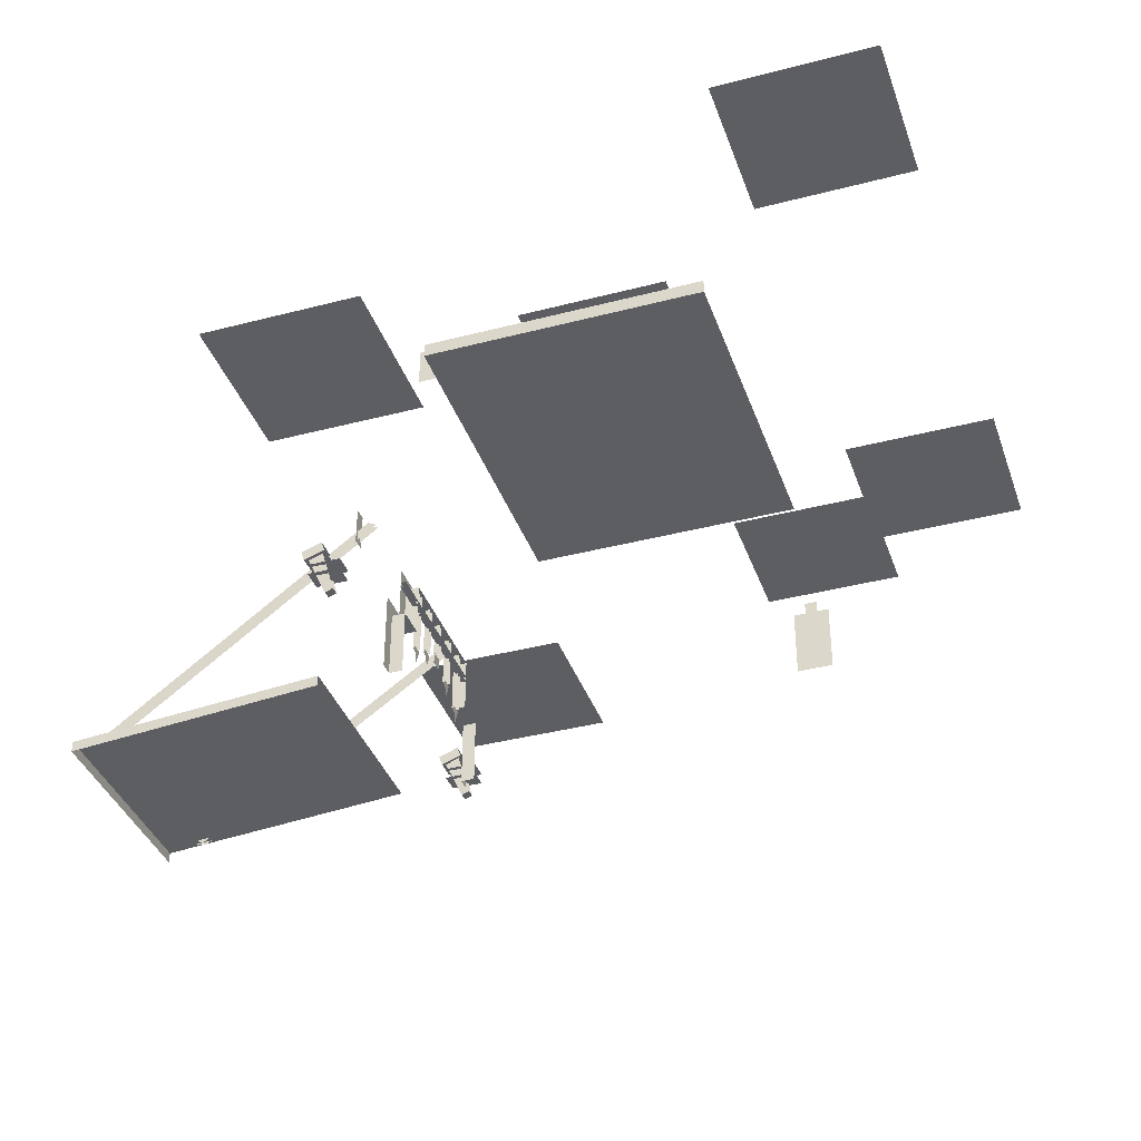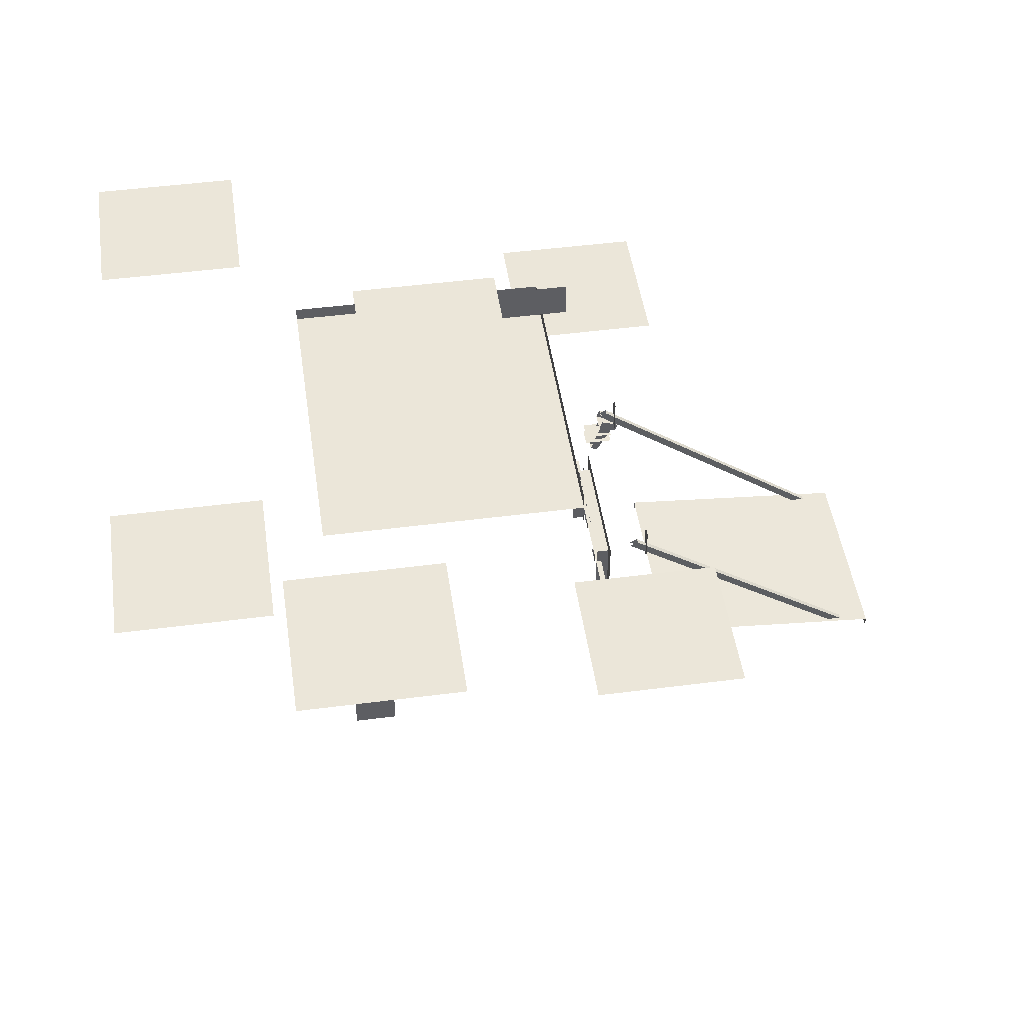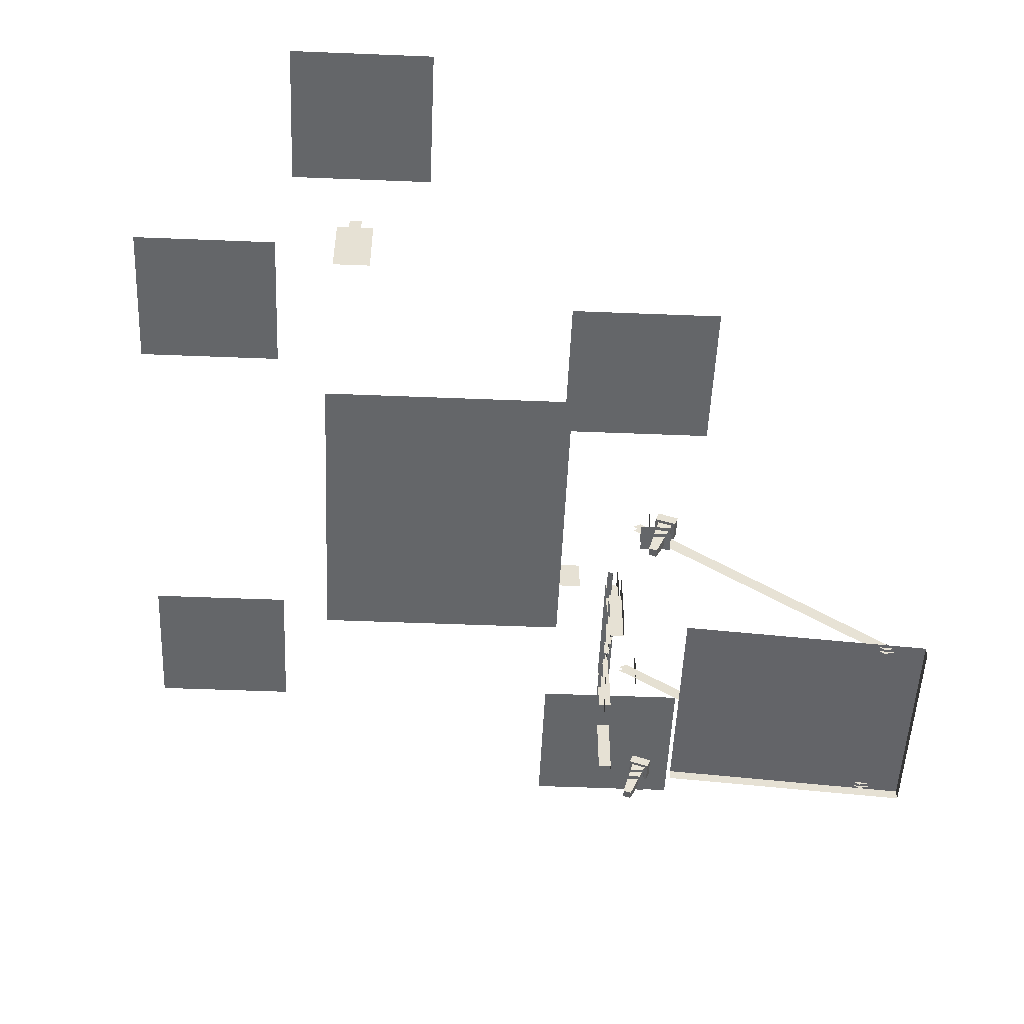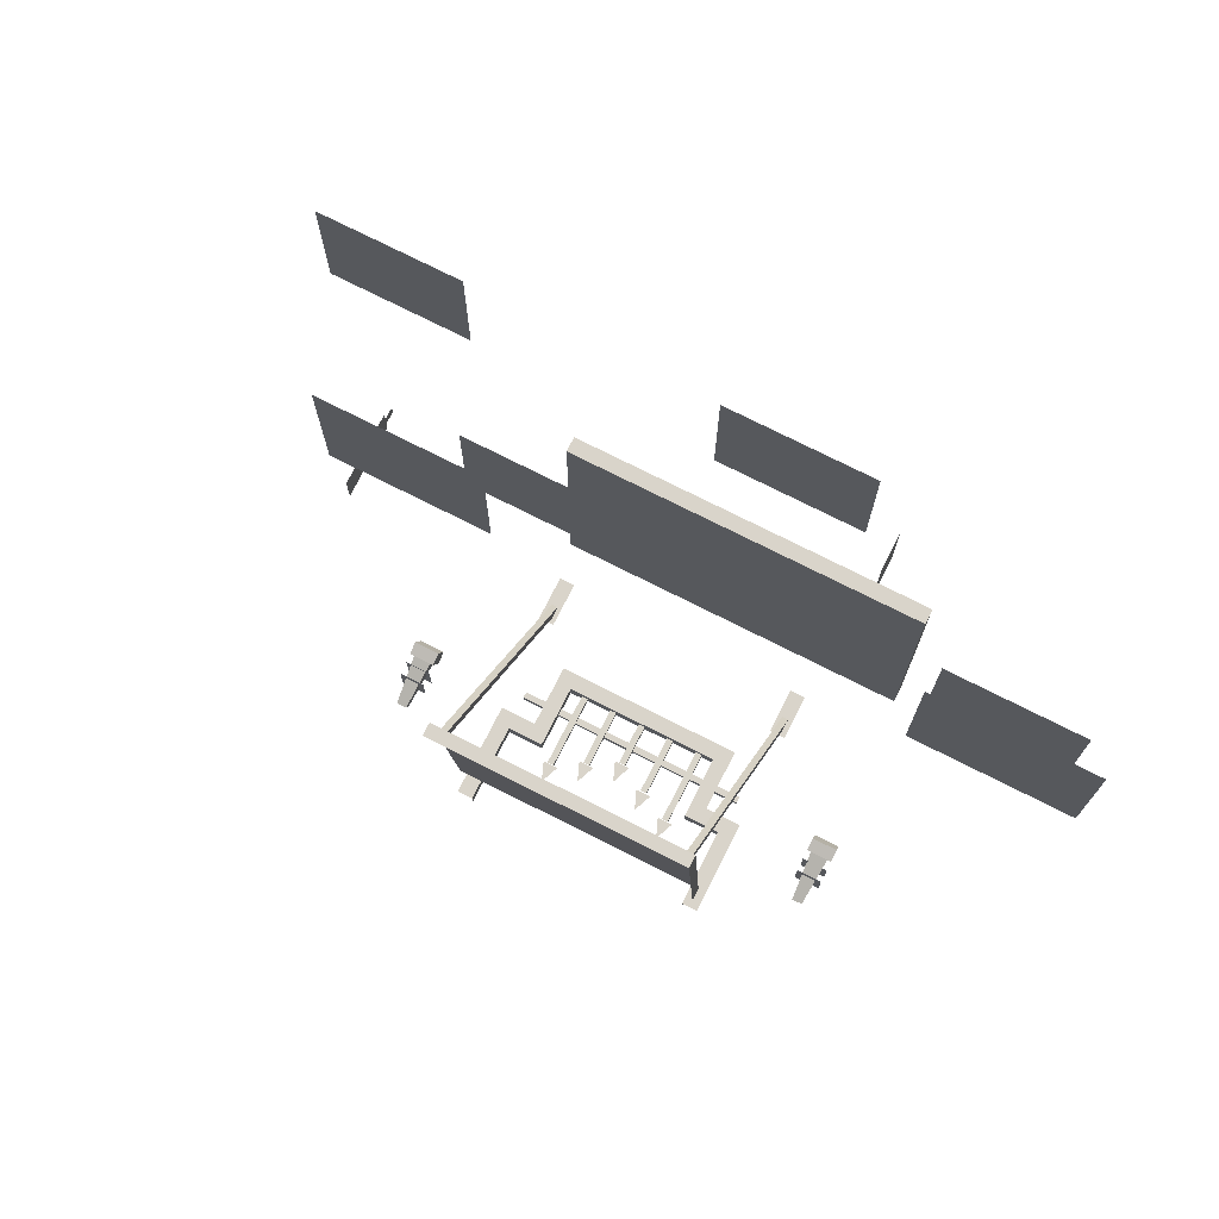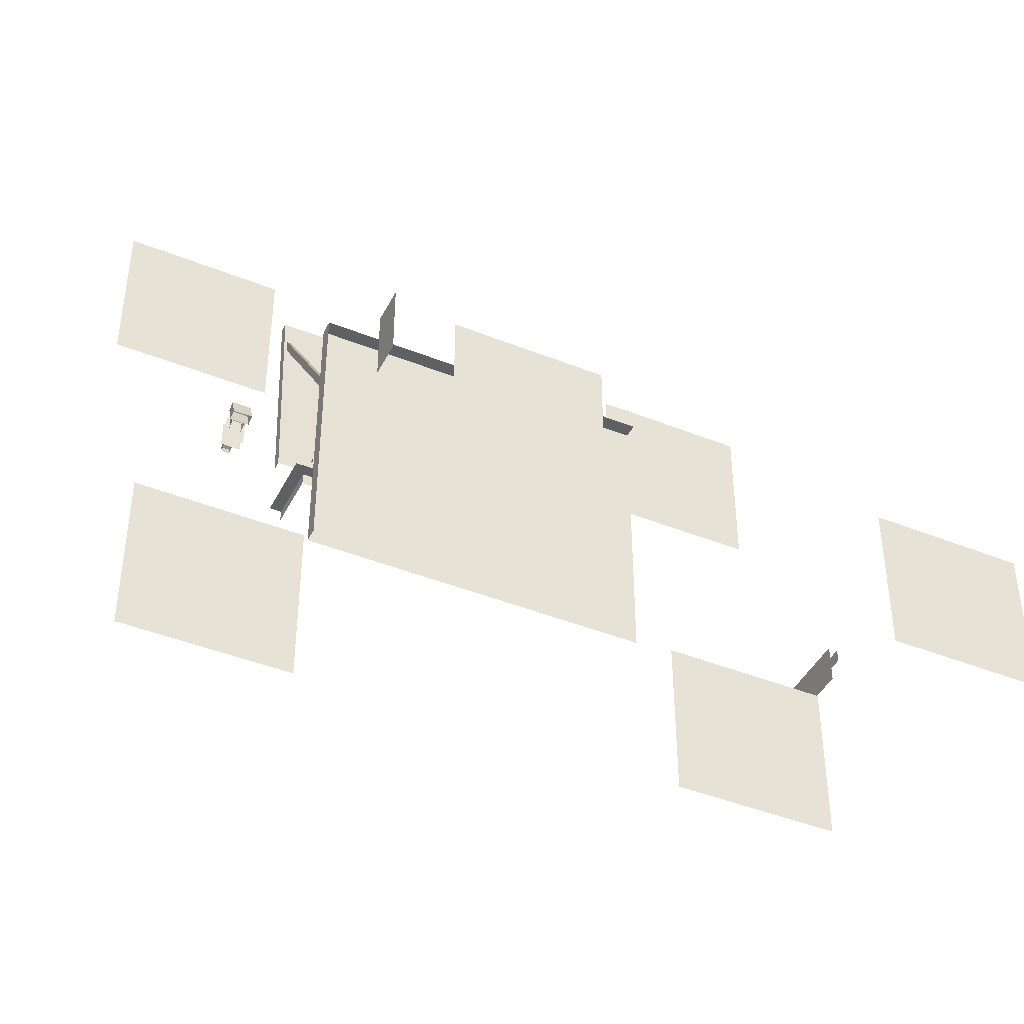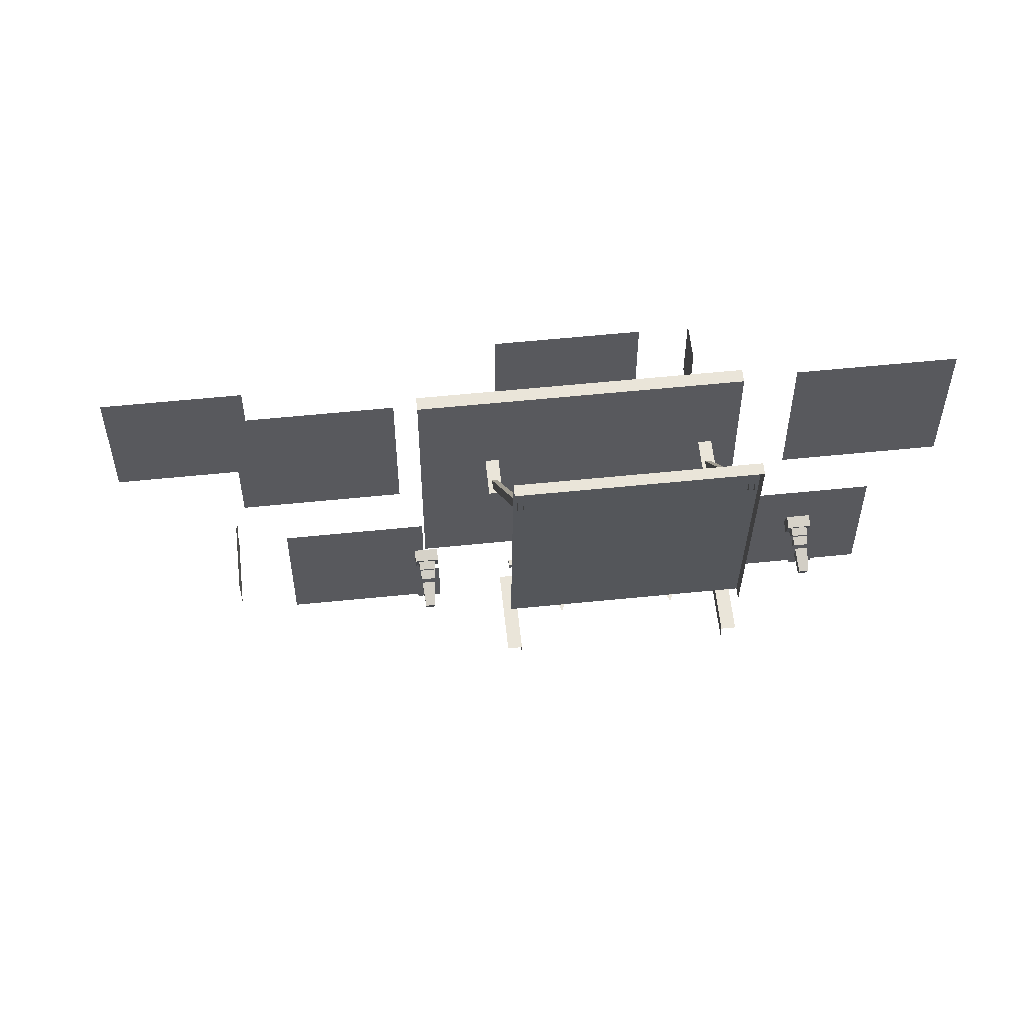
<metadata>
{"format":"obj","ext":"obj","renderer":"f3d","projection":"perspective","resolution":1024,"background":"white","views":[{"elev":-37.8,"azim":108.4,"up":"+Y"},{"elev":47.8,"azim":-98.3,"up":"+Y"},{"elev":-51.7,"azim":-92.5,"up":"+Y"},{"elev":74.8,"azim":26.8,"up":"+Z"},{"elev":-43.2,"azim":154.6,"up":"+Z"},{"elev":58.6,"azim":-6.0,"up":"+Z"}]}
</metadata>
<code>
g base_castle_3_Add_2
v -7.21 7.151 -2.125
v -7.21 6.901 -2.125
v -7.21 6.901 -1.875
v -7.21 7.151 -1.875
v -7.21 6.901 -1.625
v -7.21 6.901 -2.375
v -7.21 5.445 -2.375
v -7.21 5.445 -1.625
v -7.21 6.901 -1.625
v -7.21 6.901 -2.125
v 1.877 3.402 4.397
v 1.877 4.123 4.397
v 2.123 4.123 4.397
v 2.123 3.402 4.397
v -1.877 3.402 4.397
v -2.123 3.402 4.397
v -2.123 4.123 4.397
v -1.877 4.123 4.397
g base_castle_3_Add_2_0
f -16 -17 -18
f -18 -15 -16
f -17 -16 -14
f -11 -12 -13
f -13 -10 -11
f -13 -9 -10
f -6 -7 -8
f -5 -6 -8
f -2 -3 -4
f -1 -2 -4
v 1.942 0.2483 9.159
v 2.05 3.831 4.202
v 2.05 3.75 4.044
v 1.942 0.2036 8.95
v 1.95 3.831 4.202
v 1.842 0.2483 9.159
v 1.842 0.2036 8.95
v 1.95 3.75 4.044
v 1.95 3.831 4.202
v 2.05 3.831 4.202
v 1.942 0.2483 9.159
v 1.842 0.2483 9.159
v 1.87 2.425 3.473
v 1.87 2.425 3.573
v -1.87 2.425 3.573
v -1.87 2.425 3.473
v 1.87 2.325 3.473
v -1.87 2.325 3.473
v -1.87 2.325 3.573
v 1.87 2.325 3.573
v -0.45 1.811 3.624
v -0.55 1.811 3.624
v -0.55 2.75 3.622
v -0.45 2.75 3.622
v -0.95 2.75 3.622
v -0.95 2.75 3.522
v -0.95 1.561 3.524
v -0.95 1.561 3.624
v -0.95 2.75 3.622
v -0.95 1.561 3.624
v -1.05 1.561 3.624
v -1.05 2.75 3.622
v -1.05 1.561 3.624
v -1.05 1.561 3.524
v -1.05 2.75 3.522
v -1.05 2.75 3.622
v -0.55 1.811 3.524
v -0.55 2.75 3.522
v -0.55 2.75 3.622
v -0.55 1.811 3.624
v -0.45 1.811 3.624
v -0.45 2.75 3.622
v -0.45 2.75 3.522
v -0.45 1.811 3.524
v -0.05 2.061 3.624
v -0.05 2.061 3.524
v -0.05 2.75 3.522
v -0.05 2.75 3.622
v -0.05 2.75 3.622
v 0.05 2.75 3.622
v 0.05 2.061 3.624
v -0.05 2.061 3.624
v 0.05 2.061 3.624
v 0.05 2.75 3.622
v 0.05 2.75 3.522
v 0.05 2.061 3.524
v 0.45 1.811 3.524
v 0.45 2.75 3.522
v 0.45 2.75 3.622
v 0.45 1.811 3.624
v 0.45 2.75 3.622
v 0.55 2.75 3.622
v 0.55 1.811 3.624
v 0.45 1.811 3.624
v 0.55 1.811 3.624
v 0.55 2.75 3.622
v 0.55 2.75 3.522
v 0.55 1.811 3.524
v 0.95 2.75 3.622
v 0.95 1.561 3.624
v 0.95 1.561 3.524
v 0.95 2.75 3.522
v 0.95 2.75 3.622
v 1.05 2.75 3.622
v 1.05 1.561 3.624
v 0.95 1.561 3.624
v 1.05 1.561 3.624
v 1.05 2.75 3.622
v 1.05 2.75 3.522
v 1.05 1.561 3.524
v 1.87 2.425 3.573
v 1.87 2.325 3.573
v -1.87 2.325 3.573
v -1.87 2.425 3.573
v -0.8779 1.561 3.566
v -1 1.258 3.566
v -1.122 1.561 3.566
v -0.3779 1.811 3.566
v -0.5 1.508 3.566
v -0.6221 1.811 3.566
v 0.1221 2.061 3.566
v 0 1.758 3.566
v -0.1221 2.061 3.566
v 0.6221 1.811 3.566
v 0.5 1.508 3.566
v 0.3779 1.811 3.566
v 1.122 1.561 3.566
v 1 1.258 3.566
v 0.8779 1.561 3.566
v -1.942 0.2483 9.159
v -1.942 0.2036 8.95
v -2.05 3.75 4.044
v -2.05 3.831 4.202
v -1.95 3.831 4.202
v -1.95 3.75 4.044
v -1.842 0.2036 8.95
v -1.842 0.2483 9.159
v -1.95 3.831 4.202
v -1.842 0.2483 9.159
v -1.942 0.2483 9.159
v -2.05 3.831 4.202
v 2.014 0.6 5
v 2.014 0.3964 5
v 2.014 0 9.75
v 2.014 0.2036 9.75
v -2.014 0 9.75
v -2.014 0.2036 9.75
v -1.77 0.2036 9.75
v -1.77 0 9.75
v 1.77 0 9.75
v 1.77 0.2036 9.75
v 2.014 0.2036 9.75
v 2.014 0 9.75
v -1.77 0.6 5
v -1.77 0.2036 9.75
v -2.014 0.2036 9.75
v -2.014 0.6 5
v 1.77 0.2036 9.75
v 1.77 0.6 5
v 2.014 0.6 5
v 2.014 0.2036 9.75
g base_castle_3_Add_2_1
f -129 -130 -131
f -128 -129 -131
f -125 -126 -127
f -124 -125 -127
f -121 -122 -123
f -120 -121 -123
f -117 -118 -119
f -116 -117 -119
f -113 -114 -115
f -112 -113 -115
f -109 -110 -111
f -108 -109 -111
f -105 -106 -107
f -104 -105 -107
f -101 -102 -103
f -100 -101 -103
f -97 -98 -99
f -96 -97 -99
f -93 -94 -95
f -92 -93 -95
f -89 -90 -91
f -88 -89 -91
f -85 -86 -87
f -84 -85 -87
f -81 -82 -83
f -80 -81 -83
f -77 -78 -79
f -76 -77 -79
f -73 -74 -75
f -72 -73 -75
f -69 -70 -71
f -68 -69 -71
f -65 -66 -67
f -64 -65 -67
f -61 -62 -63
f -60 -61 -63
f -57 -58 -59
f -56 -57 -59
f -53 -54 -55
f -52 -53 -55
f -49 -50 -51
f -48 -49 -51
f -45 -46 -47
f -42 -43 -44
f -39 -40 -41
f -36 -37 -38
f -33 -34 -35
f -30 -31 -32
f -29 -30 -32
f -26 -27 -28
f -25 -26 -28
f -22 -23 -24
f -21 -22 -24
f -18 -19 -20
f -17 -18 -20
f -14 -15 -16
f -13 -14 -16
f -10 -11 -12
f -9 -10 -12
f -6 -7 -8
f -5 -6 -8
f -2 -3 -4
f -1 -2 -4
v -1.77 0.2036 9.75
v -1.77 0 9.75
v 1.77 0 9.75
v 1.77 0.2036 9.75
v 2.014 0.2036 9.75
v 2.014 0 9.75
v -1.77 0.6 5
v -1.77 0.2036 9.75
v -2.014 0.2036 9.75
v -2.014 0.6 5
v 1.77 0.2036 9.75
v 1.77 0.6 5
v 2.014 0.6 5
v 2.014 0.2036 9.75
v 3.25 6.5 -2.625
v -3.25 6.5 -2.625
v -3.25 6.5 2.75
v 3.25 6.5 2.75
v -3.25 6.775 2.75
v 3.25 6.775 2.75
v 3.25 6.5 2.75
v -3.25 6.5 2.75
v 3.25 6.775 2.75
v 3.25 6.775 -2.625
v 3.25 6.5 -2.625
v 3.25 6.5 2.75
v 3.54 1.951 4.624
v 3.48 1.219 4.294
v 3.32 1.219 4.294
v 3.26 1.951 4.624
v 3.26 1.951 4.624
v 3.32 1.219 4.294
v 3.32 1.274 4.143
v 3.26 2.046 4.36
v 3.54 2.046 4.36
v 3.48 1.274 4.143
v 3.48 1.219 4.294
v 3.54 1.951 4.624
v 3.48 1.274 4.143
v 3.32 1.274 4.143
v 3.32 1.219 4.294
v 3.48 1.219 4.294
v 3.2 1.603 4.591
v 3.6 1.603 4.591
v 3.6 1.603 4
v 3.2 1.603 4
v 3.2 1.803 4
v 3.6 1.803 4
v 3.6 1.803 4.591
v 3.2 1.803 4.591
v 3.2 2.067 4.304
v 3.2 1.93 4.68
v 3.6 1.93 4.68
v 3.6 2.067 4.304
v 3.2 2.118 4.748
v 3.2 1.93 4.68
v 3.2 2.067 4.304
v 3.2 2.255 4.372
v 3.6 1.93 4.68
v 3.2 1.93 4.68
v 3.2 2.118 4.748
v 3.6 2.118 4.748
v 3.6 2.118 4.748
v 3.6 2.255 4.372
v 3.6 2.067 4.304
v 3.6 1.93 4.68
v 3.2 2.255 4.372
v 3.6 2.255 4.372
v 3.6 2.118 4.748
v 3.2 2.118 4.748
v -3.54 1.951 4.624
v -3.26 1.951 4.624
v -3.32 1.219 4.294
v -3.48 1.219 4.294
v -3.26 1.951 4.624
v -3.26 2.046 4.36
v -3.32 1.274 4.143
v -3.32 1.219 4.294
v -3.54 2.046 4.36
v -3.54 1.951 4.624
v -3.48 1.219 4.294
v -3.48 1.274 4.143
v -3.48 1.274 4.143
v -3.48 1.219 4.294
v -3.32 1.219 4.294
v -3.32 1.274 4.143
v -3.2 1.603 4.591
v -3.2 1.603 4
v -3.6 1.603 4
v -3.6 1.603 4.591
v -3.2 1.803 4
v -3.2 1.803 4.591
v -3.6 1.803 4.591
v -3.6 1.803 4
v -3.2 2.067 4.304
v -3.6 2.067 4.304
v -3.6 1.93 4.68
v -3.2 1.93 4.68
v -3.2 2.118 4.748
v -3.2 2.255 4.372
v -3.2 2.067 4.304
v -3.2 1.93 4.68
v -3.6 1.93 4.68
v -3.6 2.118 4.748
v -3.2 2.118 4.748
v -3.2 1.93 4.68
v -3.6 2.118 4.748
v -3.6 1.93 4.68
v -3.6 2.067 4.304
v -3.6 2.255 4.372
v -3.2 2.255 4.372
v -3.2 2.118 4.748
v -3.6 2.118 4.748
v -3.6 2.255 4.372
v 1.25 1.75 3.727
v 1.824 1.75 3.727
v 1.824 1.75 3.477
v 1.25 1.75 3.477
v -1.25 1.75 3.727
v -1.25 2.75 3.727
v -1.25 2.75 3.477
v -1.25 1.75 3.477
v -1.824 1.75 3.727
v -1.25 1.75 3.727
v -1.25 1.75 3.477
v -1.824 1.75 3.477
v -1.824 0.5 3.727
v -1.824 1.75 3.727
v -1.824 1.75 3.477
v -1.824 0.5 3.477
v 1.25 1.75 3.477
v 1.25 2.75 3.477
v 1.25 2.75 3.727
v 1.25 1.75 3.727
v 1.824 0.5 3.727
v 1.824 0.5 3.477
v 1.824 1.75 3.477
v 1.824 1.75 3.727
v 2.074 0.5 3.727
v 1.824 0.5 3.727
v 1.824 1.75 3.727
v 2.074 2 3.727
v 1.25 1.75 3.727
v 1.5 2 3.727
v 1.25 2.75 3.727
v 1.5 3 3.727
v -1.25 2.75 3.727
v -1.5 3 3.727
v -1.25 1.75 3.727
v -1.5 2 3.727
v -1.824 1.75 3.727
v -2.074 2 3.727
v -1.824 0.5 3.727
v -2.074 0.5 3.727
v -1.25 2.75 3.727
v 1.25 2.75 3.727
v 1.25 2.75 3.477
v -1.25 2.75 3.477
v -6.25 7.75 -3.75
v -3.25 7.75 -3.75
v -3.25 7.75 -6.75
v -6.25 7.75 -6.75
v -9.875 9.445 -0.5
v -6.875 9.445 -0.5
v -6.875 9.445 -3.5
v -9.875 9.445 -3.5
v -1.5 8.75 1.562
v 1.5 8.75 1.562
v 1.5 8.75 -1.438
v -1.5 8.75 -1.438
v 3.75 7.75 -3.75
v 6.75 7.75 -3.75
v 6.75 7.75 -6.75
v 3.75 7.75 -6.75
v 3.75 4.75 5.5
v 6.75 4.75 5.5
v 6.75 4.75 2.5
v 3.75 4.75 2.5
v -3.75 4.75 5.5
v -3.75 4.75 2.5
v -6.75 4.75 2.5
v -6.75 4.75 5.5
g base_castle_3_Add_2_2
f -166 -167 -168
f -165 -166 -168
f -162 -163 -164
f -161 -162 -164
f -158 -159 -160
f -157 -158 -160
f -179 -182 -181
f -180 -179 -181
f -175 -172 -171
f -176 -175 -171
f -154 -155 -156
f -153 -154 -156
f -150 -151 -152
f -149 -150 -152
f -146 -147 -148
f -145 -146 -148
f -142 -143 -144
f -141 -142 -144
f -138 -139 -140
f -137 -138 -140
f -134 -135 -136
f -133 -134 -136
f -130 -131 -132
f -129 -130 -132
f -126 -127 -128
f -125 -126 -128
f -122 -123 -124
f -121 -122 -124
f -118 -119 -120
f -117 -118 -120
f -114 -115 -116
f -113 -114 -116
f -110 -111 -112
f -109 -110 -112
f -106 -107 -108
f -105 -106 -108
f -102 -103 -104
f -101 -102 -104
f -98 -99 -100
f -97 -98 -100
f -94 -95 -96
f -93 -94 -96
f -90 -91 -92
f -89 -90 -92
f -86 -87 -88
f -85 -86 -88
f -82 -83 -84
f -81 -82 -84
f -78 -79 -80
f -77 -78 -80
f -74 -75 -76
f -73 -74 -76
f -70 -71 -72
f -69 -70 -72
f -66 -67 -68
f -65 -66 -68
f -62 -63 -64
f -61 -62 -64
f -58 -59 -60
f -57 -58 -60
f -54 -55 -56
f -53 -54 -56
f -50 -51 -52
f -49 -50 -52
f -46 -47 -48
f -45 -46 -48
f -42 -43 -44
f -41 -42 -44
f -40 -42 -41
f -39 -40 -41
f -38 -40 -39
f -37 -38 -39
f -36 -38 -37
f -35 -36 -37
f -34 -36 -35
f -33 -34 -35
f -32 -34 -33
f -31 -32 -33
f -30 -32 -31
f -29 -30 -31
f -26 -27 -28
f -25 -26 -28
f -22 -23 -24
f -21 -22 -24
f -18 -19 -20
f -17 -18 -20
f -14 -15 -16
f -13 -14 -16
f -10 -11 -12
f -9 -10 -12
f -6 -7 -8
f -5 -6 -8
f -2 -3 -4
f -1 -2 -4
v 2.25 6.85 1.75
v 2.25 6.85 3.25
v 2.25 7.6 3.25
v 2.25 7.6 1.75
g base_castle_3_Add_2_3
f -2 -3 -4
f -1 -2 -4

</code>
